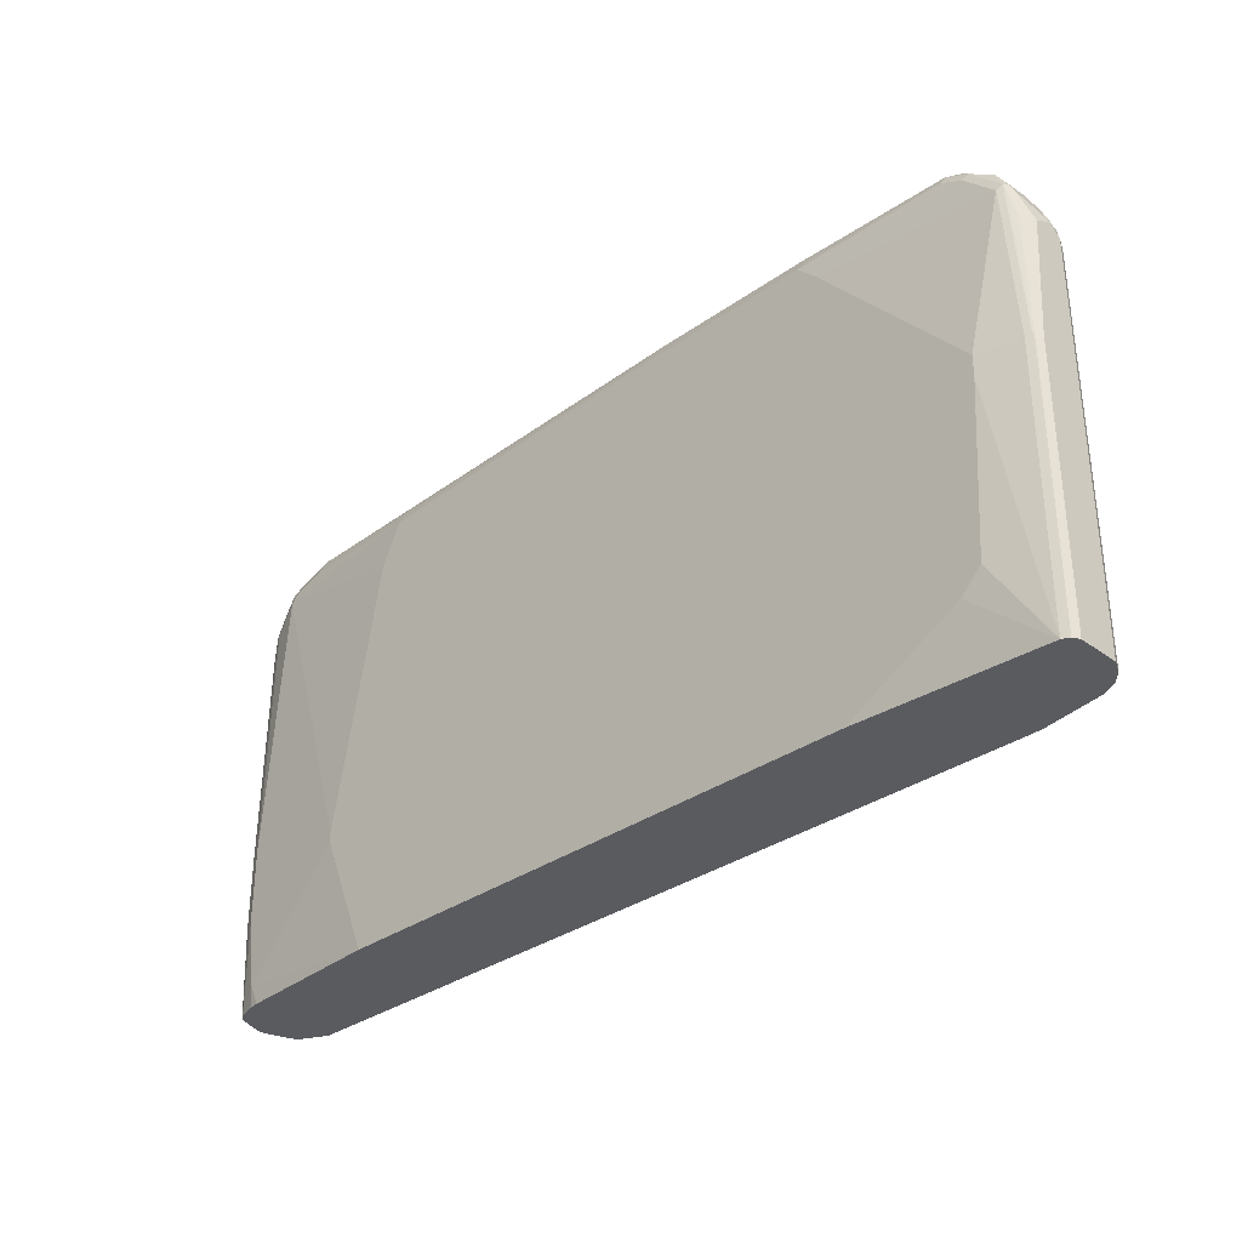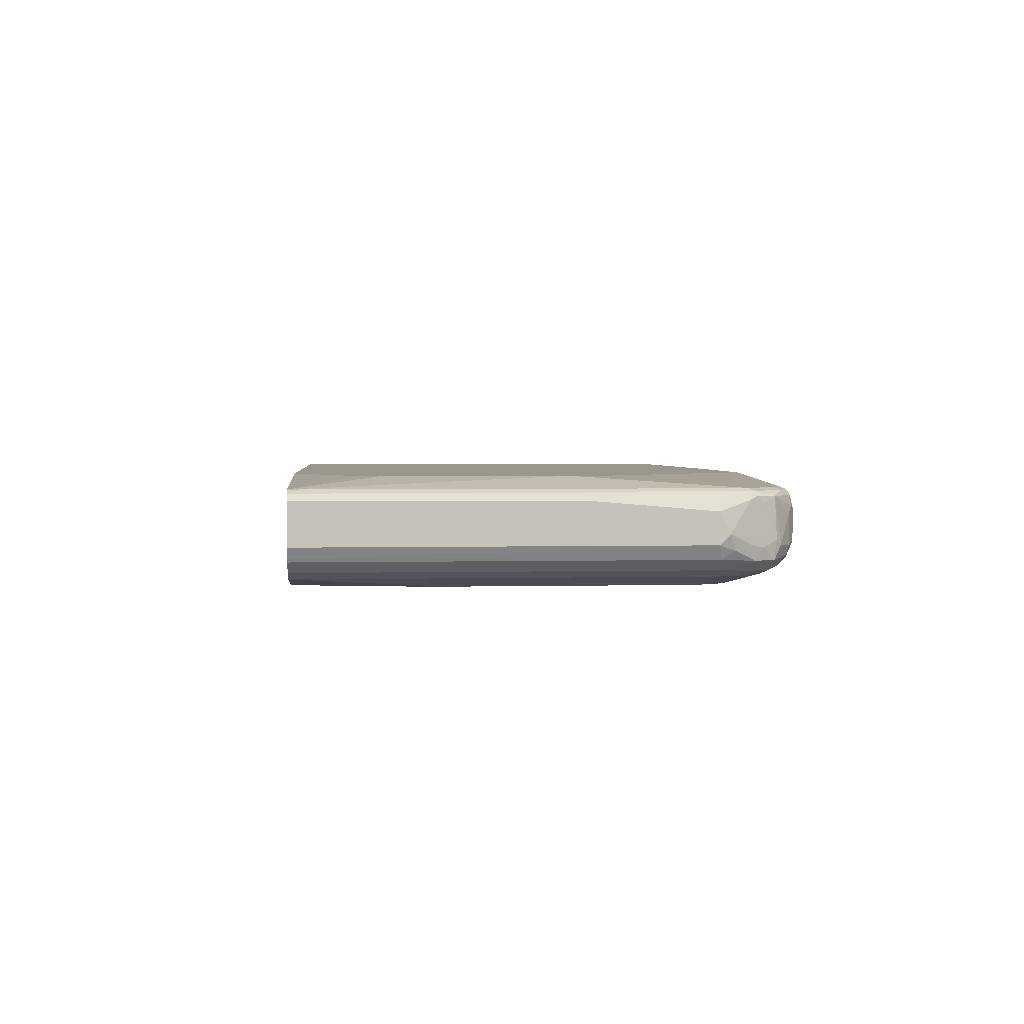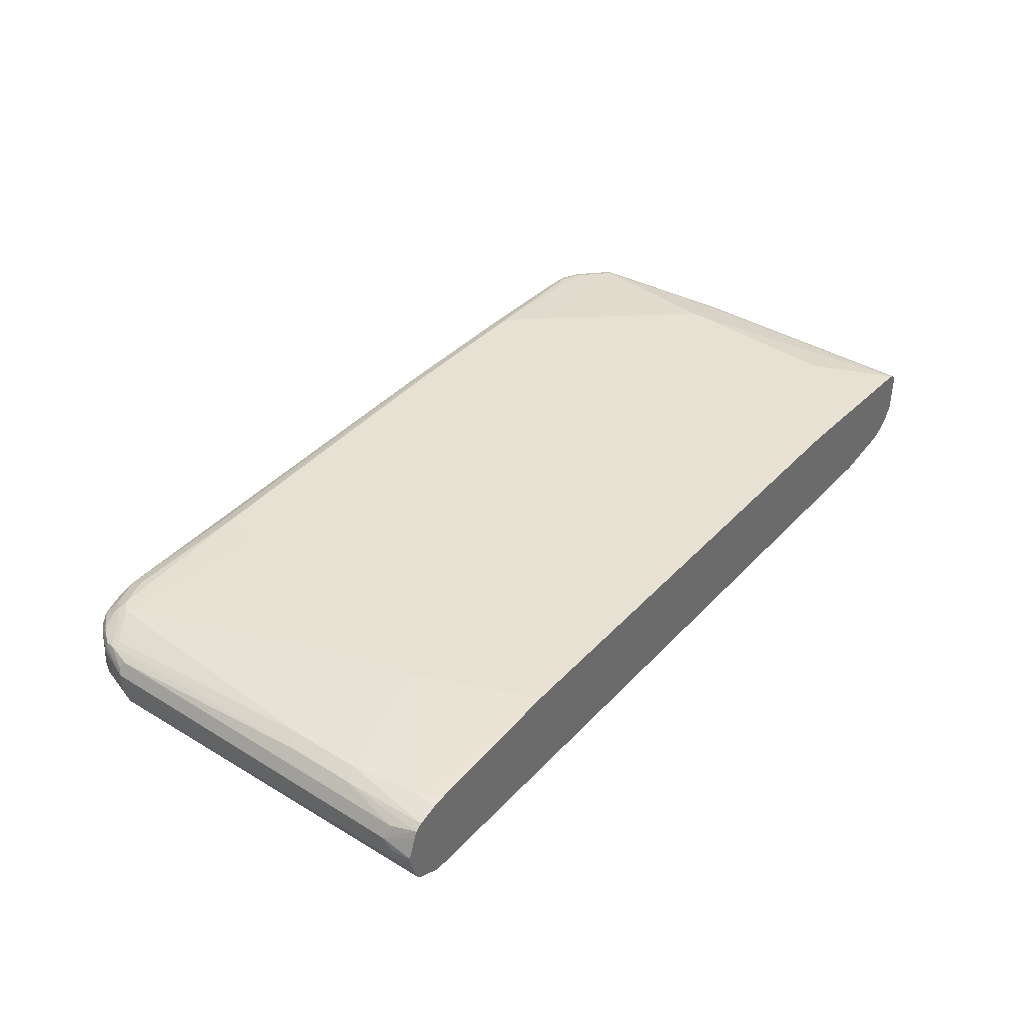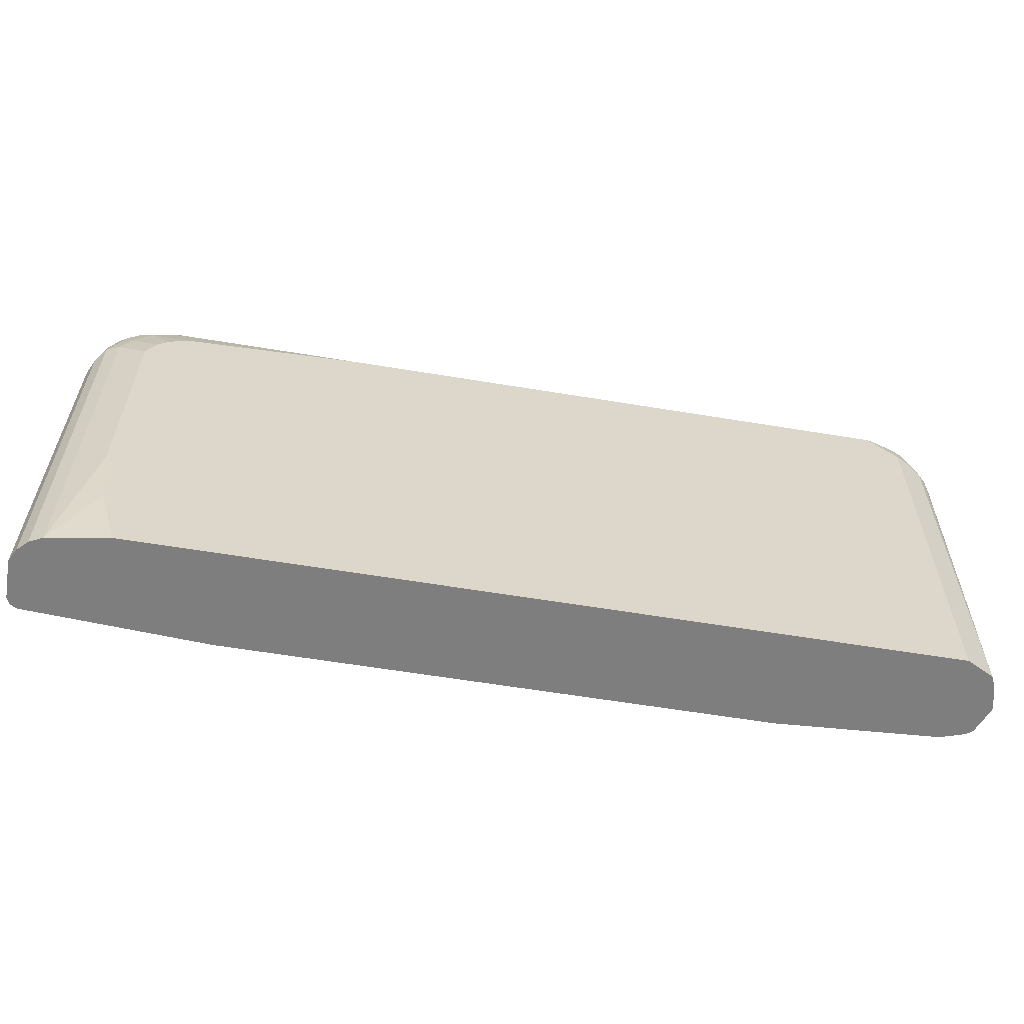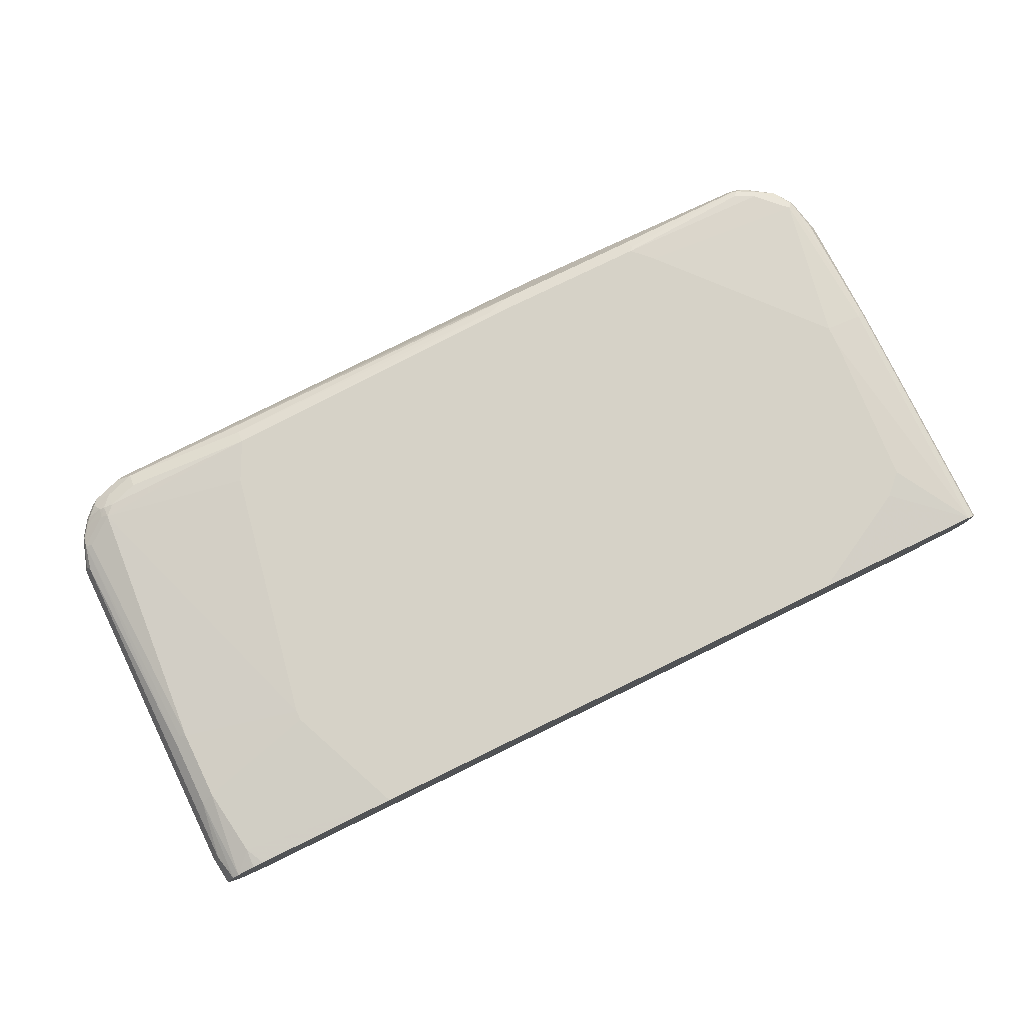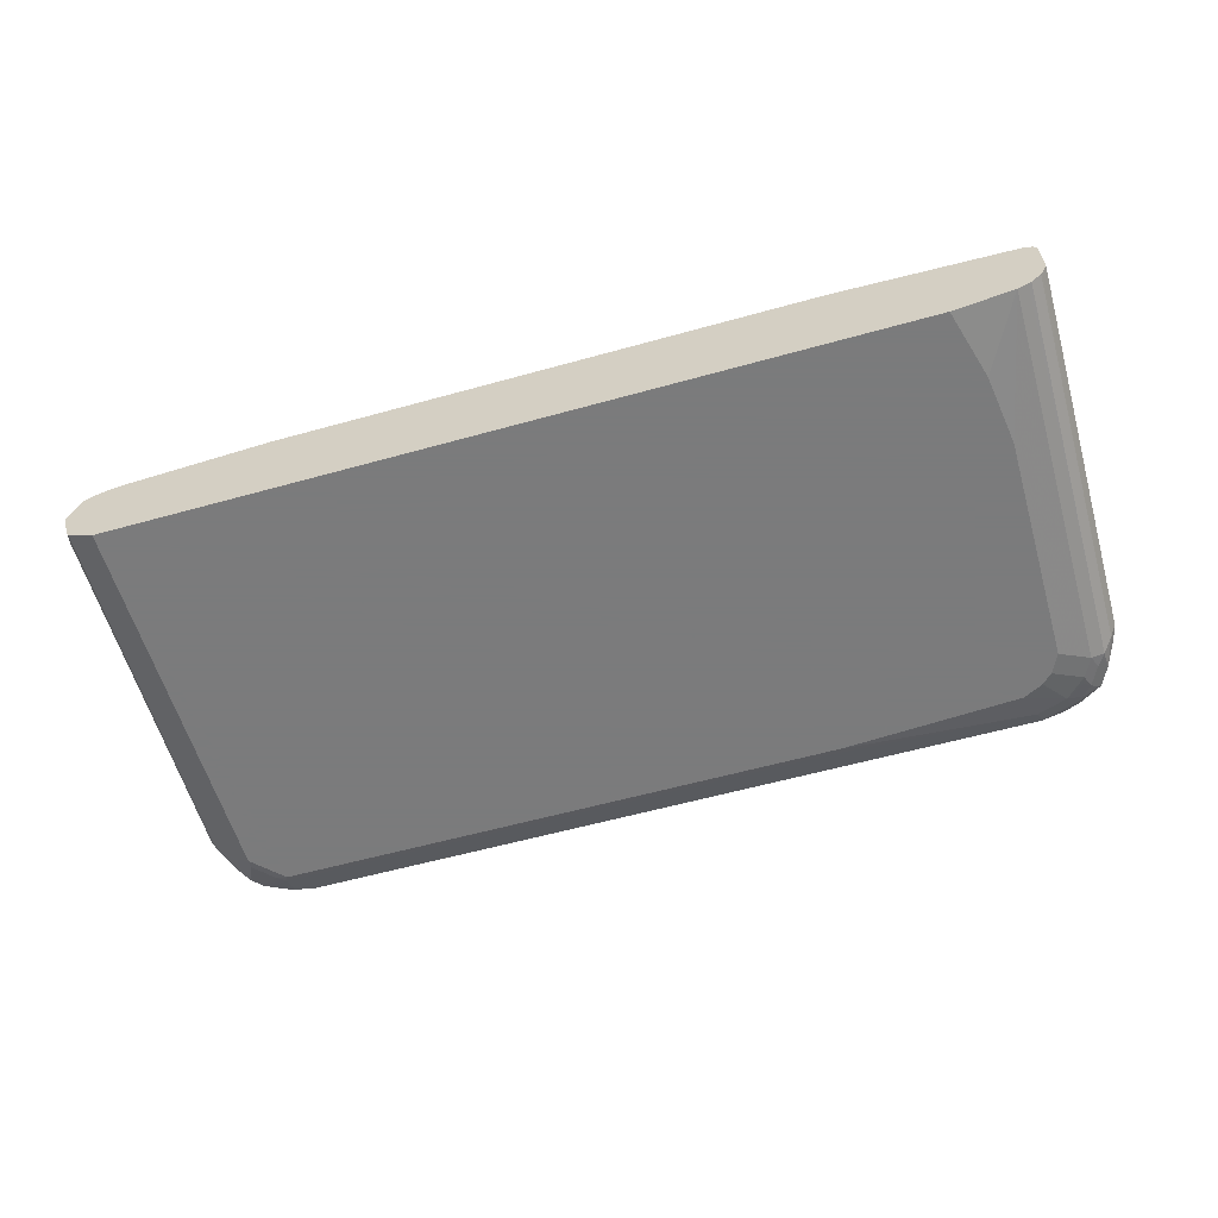
<metadata>
{"format":"obj","ext":"obj","renderer":"f3d","projection":"perspective","resolution":1024,"background":"white","views":[{"elev":-32.7,"azim":-135.6,"up":"+Z"},{"elev":2.5,"azim":-94.9,"up":"+Y"},{"elev":38.7,"azim":127.6,"up":"+Y"},{"elev":-59.5,"azim":-9.7,"up":"+Z"},{"elev":78.6,"azim":154.1,"up":"+Y"},{"elev":-58.4,"azim":-163.9,"up":"+Y"}]}
</metadata>
<code>
v 0.7207 -0.3464 -0.1098
v 0.7191 -0.3571 -0.1098
v 0.7202 -0.3451 -0.1098
v 0.7243 -0.3307 -0.06297
v 0.7243 -0.3464 -0.07868
v 0.7243 -0.3622 -0.07868
v 0.7204 -0.3641 -0.09446
v 0.7085 -0.3937 -0.1098
v 0.7164 -0.3228 -0.08657
v 0.7082 -0.3141 -0.1098
v 0.7243 -0.3307 0.4881
v 0.7036 -0.3031 -0.1098
v 0.7137 -0.3097 -0.06818
v 0.7243 -0.3622 0.4881
v 0.7204 -0.3858 0.4802
v 0.7032 -0.4042 -0.1098
v 0.7137 -0.3097 0.4829
v 0.719 -0.3202 0.4934
v 0.7046 -0.3149 0.5373
v 0.7046 -0.3228 0.5432
v 0.7085 -0.3622 0.5354
v 0.6927 -0.2958 -0.1098
v 0.698 -0.2939 0.02631
v 0.7046 -0.37 0.5432
v 0.7204 -0.37 0.496
v 0.7046 -0.3858 0.5275
v 0.7144 -0.3937 0.4881
v 0.7032 -0.4042 0.4881
v 0.6927 -0.4094 -0.1098
v 0.698 -0.2939 0.1365
v 0.7032 -0.3044 0.5249
v 0.7007 -0.3071 0.5393
v 0.6822 -0.3149 0.5721
v 0.698 -0.3622 0.5564
v 0.677 -0.2834 0.03152
v 0.6632 -0.2862 -0.1098
v 0.6612 -0.2834 -0.07868
v 0.6987 -0.3779 0.5511
v 0.6987 -0.3937 0.5354
v 0.7046 -0.4015 0.496
v 0.6822 -0.4146 0.5039
v 0.6927 -0.4094 0.4881
v 0.6717 -0.4199 -0.1098
v 0.677 -0.2834 0.1418
v 0.6875 -0.2887 0.147
v 0.6927 -0.2992 0.5196
v 0.6455 -0.2834 0.5511
v 0.656 -0.2887 0.5564
v 0.6875 -0.3044 0.5564
v 0.6849 -0.3071 0.5629
v 0.677 -0.3031 0.5688
v 0.6665 -0.3149 0.5879
v 0.6665 -0.3779 0.5879
v 0.6822 -0.3779 0.5721
v 0.4881 -0.2677 0.0788
v 0.6455 -0.2834 -0.1098
v 0.4094 -0.2677 -0.1098
v 0.6889 -0.3858 0.559
v 0.681 -0.4015 0.559
v 0.6889 -0.4015 0.5432
v 0.679 -0.4055 0.5511
v 0.6632 -0.4212 0.5196
v 0.6717 -0.4199 0.5039
v 0.6612 -0.4251 -0.1098
v 0.4881 -0.2677 0.09451
v 0.6298 -0.2834 0.5669
v 0.6455 -0.2874 0.5688
v 0.4094 -0.2677 0.5039
v 0.3779 -0.2677 0.5669
v 0.6534 -0.2913 0.5708
v 0.6612 -0.3031 0.5845
v 0.6534 -0.3071 0.5944
v 0.622 -0.3228 0.6102
v 0.6455 -0.3779 0.5984
v 0.6574 -0.3858 0.5905
v 0.6652 -0.4015 0.5747
v -0.4251 -0.2677 -0.1098
v 0.6632 -0.4055 0.5669
v 0.6475 -0.4212 0.5354
v 0.6612 -0.4251 0.5039
v -0.5825 -0.4251 -0.1098
v 0.5825 -0.2834 0.5826
v 0.6298 -0.2939 0.5879
v 0.3779 -0.2782 0.5879
v 0.5825 -0.2939 0.6036
v -0.1574 -0.2677 0.5826
v -0.118 -0.2716 0.5905
v 0.6062 -0.3071 0.6102
v 0.614 -0.3307 0.6141
v 0.614 -0.3622 0.6141
v 0.6245 -0.3622 0.6089
v 0.6508 -0.3884 0.5931
v 0.616 -0.3779 0.6102
v 0.6337 -0.4015 0.5905
v 0.6508 -0.4042 0.5774
v 0.6337 -0.4173 0.559
v -0.7085 -0.2834 -0.1098
v -0.5983 -0.2677 -0.01569
v 0.6317 -0.4212 0.5511
v 0.6298 -0.4251 0.5354
v -0.614 -0.4251 2.547e-05
v -0.677 -0.4094 -0.1098
v -0.1574 -0.2782 0.6036
v -0.06296 -0.2887 0.6089
v -0.05502 -0.2913 0.6102
v -0.3937 -0.2677 0.5826
v -0.4015 -0.2716 0.5905
v 0.5983 -0.3149 0.6141
v -0.2204 -0.3307 0.6299
v -0.2204 -0.3464 0.6299
v 0.5983 -0.3779 0.6141
v 0.618 -0.3858 0.6062
v 0.6035 -0.3884 0.6089
v 0.6193 -0.4042 0.5931
v 0.6193 -0.4199 0.5616
v -0.7087 -0.2836 -0.1098
v -0.7085 -0.2834 0.2991
v -0.6455 -0.2677 0.2676
v -0.6298 -0.2677 0.01581
v -0.614 -0.2677 2.547e-05
v 0.614 -0.4251 0.5511
v -0.6298 -0.4251 0.1103
v -0.677 -0.4094 0.5039
v -0.6932 -0.4013 -0.1098
v -0.3937 -0.2782 0.6036
v -0.614 -0.2887 0.6089
v -0.06296 -0.2992 0.6141
v -0.4094 -0.2677 0.5669
v -0.6455 -0.2834 0.5826
v -0.614 -0.2834 0.5984
v -0.622 -0.2874 0.6062
v -0.614 -0.2992 0.6141
v -0.6298 -0.3149 0.6141
v -0.6298 -0.3622 0.6141
v -0.5983 -0.3779 0.6141
v -0.593 -0.3884 0.6089
v 0.593 -0.3989 0.6036
v 0.614 -0.4094 0.5826
v -0.2781 -0.4199 0.5616
v -0.719 -0.2887 -0.1098
v -0.7164 -0.2874 0.307
v -0.6927 -0.2834 0.5354
v -0.6455 -0.2677 0.2991
v -0.2833 -0.4251 0.5511
v -0.6298 -0.4251 0.4724
v -0.6849 -0.4015 0.5275
v -0.698 -0.3989 0.5091
v -0.6612 -0.4094 0.5354
v -0.698 -0.3989 -0.1098
v -0.6298 -0.2972 0.6102
v -0.4251 -0.2677 0.5511
v -0.6612 -0.2834 0.5669
v -0.6534 -0.2874 0.5905
v -0.6377 -0.2953 0.6062
v -0.6403 -0.3097 0.6089
v -0.6403 -0.3569 0.6089
v -0.6508 -0.3674 0.6036
v -0.6482 -0.3805 0.601
v -0.622 -0.3858 0.6062
v -0.5878 -0.3989 0.6036
v -0.5825 -0.4094 0.5826
v -0.7243 -0.2992 -0.1098
v -0.719 -0.2887 0.2991
v -0.7032 -0.2887 0.5354
v -0.7007 -0.2874 0.5432
v -0.6849 -0.2874 0.559
v -0.5668 -0.4251 0.5354
v -0.614 -0.4251 0.5039
v -0.6954 -0.3963 0.5222
v -0.6692 -0.4015 0.559
v -0.7007 -0.3858 0.5432
v -0.7137 -0.3832 0.4934
v -0.6298 -0.4094 0.5669
v -0.6587 -0.4068 0.5485
v -0.7137 -0.3832 -0.1098
v -0.6849 -0.2953 0.5747
v -0.6508 -0.3202 0.6036
v -0.6797 -0.3648 0.5852
v -0.6692 -0.37 0.5905
v -0.6482 -0.3963 0.5852
v -0.635 -0.3989 0.5879
v -0.6849 -0.3858 0.5747
v -0.7243 -0.3622 -0.1098
v -0.7243 -0.2992 0.2991
v -0.7137 -0.2939 0.4881
v -0.7085 -0.2992 0.5354
v -0.7243 -0.3149 0.4881
v -0.7032 -0.2939 0.5459
v -0.5983 -0.4251 0.5196
v -0.6797 -0.3963 0.5537
v -0.6534 -0.4015 0.5747
v -0.698 -0.3674 0.5564
v -0.7085 -0.3622 0.5354
v -0.7243 -0.3464 0.5039
v -0.7164 -0.37 0.5117
v -0.7243 -0.3622 0.4881
v -0.7163 -0.3783 -0.1098
v -0.643 -0.4068 0.5642
v -0.698 -0.3044 0.5564
v -0.6875 -0.3569 0.5774
f 113 160 137
f 114 137 138
f 114 138 115
f 113 136 160
f 113 137 114
f 110 113 111
f 110 136 113
f 110 135 136
f 110 134 135
f 108 127 109
f 109 133 134
f 109 132 133
f 109 126 132
f 107 131 125
f 107 130 131
f 106 130 107
f 106 128 152
f 115 138 137
f 106 152 129
f 106 129 130
f 109 134 110
f 115 137 160
f 124 147 149
f 115 161 139
f 131 153 154
f 130 153 131
f 105 109 127
f 129 153 130
f 129 152 153
f 128 142 152
f 128 151 142
f 126 150 132
f 126 131 150
f 125 131 126
f 115 160 161
f 123 170 146
f 123 168 148
f 123 145 168
f 123 147 124
f 123 146 147
f 117 141 142
f 117 142 143
f 116 141 117
f 116 140 141
f 115 144 121
f 115 139 144
f 123 148 170
f 104 109 105
f 87 107 125
f 103 126 104
f 89 109 110
f 89 108 109
f 88 127 108
f 88 105 127
f 87 125 103
f 86 107 87
f 86 106 107
f 85 105 88
f 85 104 105
f 85 103 104
f 84 103 85
f 84 87 103
f 83 85 88
f 81 101 102
f 79 100 80
f 79 121 100
f 79 99 121
f 78 99 79
f 78 96 99
f 131 154 150
f 77 97 98
f 89 110 90
f 104 126 109
f 90 110 111
f 92 93 112
f 103 125 126
f 102 123 124
f 102 145 123
f 102 122 145
f 101 122 102
f 99 115 121
f 97 120 98
f 97 119 120
f 97 118 119
f 97 143 118
f 97 117 143
f 97 116 117
f 96 115 99
f 95 115 96
f 95 114 115
f 94 114 95
f 94 113 114
f 94 112 113
f 93 113 112
f 93 111 113
f 92 112 94
f 90 111 93
f 132 150 133
f 171 182 192
f 133 155 156
f 171 195 172
f 171 194 195
f 171 193 194
f 171 192 193
f 170 182 190
f 170 191 182
f 170 198 191
f 170 174 198
f 169 182 171
f 169 190 182
f 168 189 173
f 167 173 189
f 165 176 166
f 165 188 176
f 165 186 188
f 164 187 186
f 164 185 187
f 164 186 165
f 163 184 185
f 163 185 164
f 162 187 184
f 172 195 196
f 162 194 187
f 172 196 197
f 173 181 191
f 76 96 78
f 194 196 195
f 194 200 199
f 192 194 193
f 192 200 194
f 188 194 199
f 186 194 188
f 186 187 194
f 184 187 185
f 183 197 196
f 182 200 192
f 180 182 191
f 180 191 181
f 178 182 179
f 178 200 182
f 176 178 177
f 176 200 178
f 176 199 200
f 176 188 199
f 173 198 174
f 173 191 198
f 172 197 175
f 133 150 155
f 162 196 194
f 161 173 167
f 146 170 190
f 146 169 147
f 144 161 167
f 142 151 143
f 142 153 152
f 142 166 153
f 142 165 166
f 141 165 142
f 141 164 165
f 141 163 164
f 140 163 141
f 140 184 163
f 140 162 184
f 139 161 144
f 136 159 160
f 135 159 136
f 134 159 135
f 134 158 159
f 134 157 158
f 134 156 157
f 133 156 134
f 146 190 169
f 162 183 196
f 147 169 171
f 147 172 175
f 160 173 161
f 160 181 173
f 159 181 160
f 158 182 180
f 158 179 182
f 158 181 159
f 158 180 181
f 157 179 158
f 157 178 179
f 157 177 178
f 155 176 177
f 155 157 156
f 155 177 157
f 154 176 155
f 153 176 154
f 153 166 176
f 150 154 155
f 148 174 170
f 148 173 174
f 148 168 173
f 147 175 149
f 147 171 172
f 76 95 96
f 47 65 68
f 76 92 94
f 20 34 24
f 20 33 34
f 20 32 33
f 19 32 20
f 18 32 19
f 17 31 18
f 17 30 31
f 16 27 28
f 16 42 29
f 16 28 42
f 15 27 16
f 15 39 27
f 15 26 39
f 15 25 26
f 14 25 15
f 14 24 25
f 14 21 24
f 13 30 17
f 13 23 30
f 12 23 13
f 12 22 23
f 20 24 21
f 11 21 14
f 22 35 23
f 22 37 35
f 31 49 32
f 31 48 49
f 31 47 48
f 31 46 47
f 31 44 46
f 31 45 44
f 30 45 31
f 30 44 45
f 29 63 43
f 29 42 63
f 28 63 42
f 28 41 63
f 28 40 41
f 27 40 28
f 27 39 40
f 24 39 26
f 24 38 39
f 24 34 38
f 24 26 25
f 23 44 30
f 23 35 44
f 22 36 37
f 32 49 50
f 11 20 21
f 11 18 19
f 1 56 36
f 1 57 56
f 1 77 57
f 1 97 77
f 1 116 97
f 1 140 116
f 1 162 140
f 1 183 162
f 1 197 183
f 1 175 197
f 1 149 175
f 1 124 149
f 1 102 124
f 1 81 102
f 1 64 81
f 1 43 64
f 1 29 43
f 1 16 29
f 1 8 16
f 1 2 8
f 76 94 95
f 1 36 22
f 11 19 20
f 1 22 12
f 1 10 3
f 11 17 18
f 9 10 12
f 8 15 16
f 6 8 7
f 6 15 8
f 6 14 15
f 4 17 11
f 4 13 17
f 4 12 13
f 4 9 12
f 4 6 5
f 4 14 6
f 4 11 14
f 3 10 9
f 3 9 4
f 2 7 8
f 2 6 7
f 1 6 2
f 1 5 6
f 1 4 5
f 1 3 4
f 1 12 10
f 32 50 33
f 18 31 32
f 33 51 52
f 64 145 122
f 64 168 145
f 64 189 168
f 64 167 189
f 64 144 167
f 64 121 144
f 64 100 121
f 64 80 100
f 62 80 63
f 62 79 80
f 61 79 62
f 61 78 79
f 59 78 61
f 59 76 78
f 59 61 60
f 55 68 65
f 55 69 68
f 55 86 69
f 55 106 86
f 55 128 106
f 55 151 128
f 64 122 101
f 55 143 151
f 64 101 81
f 66 85 83
f 75 92 76
f 74 93 92
f 74 90 93
f 74 91 90
f 74 92 75
f 73 91 74
f 73 90 91
f 73 89 90
f 73 108 89
f 73 88 108
f 72 88 73
f 72 83 88
f 71 83 72
f 70 83 71
f 69 87 84
f 69 86 87
f 33 50 51
f 69 84 85
f 67 83 70
f 66 69 82
f 66 83 67
f 66 82 85
f 55 118 143
f 69 85 82
f 55 120 119
f 43 80 64
f 43 63 80
f 41 62 63
f 41 61 62
f 41 60 61
f 40 60 41
f 39 60 40
f 39 59 60
f 38 59 39
f 38 58 59
f 38 54 58
f 37 57 55
f 36 56 37
f 35 65 44
f 35 55 65
f 35 37 55
f 34 54 38
f 34 53 54
f 34 52 53
f 55 119 118
f 33 52 34
f 44 65 47
f 44 47 46
f 37 56 57
f 47 67 48
f 55 77 98
f 55 98 120
f 47 66 67
f 55 57 77
f 54 59 58
f 53 59 54
f 53 76 59
f 53 74 75
f 53 73 74
f 52 73 53
f 52 72 73
f 53 75 76
f 51 71 52
f 51 70 71
f 49 70 51
f 49 51 50
f 48 70 49
f 48 67 70
f 47 68 69
f 52 71 72
f 47 69 66

</code>
